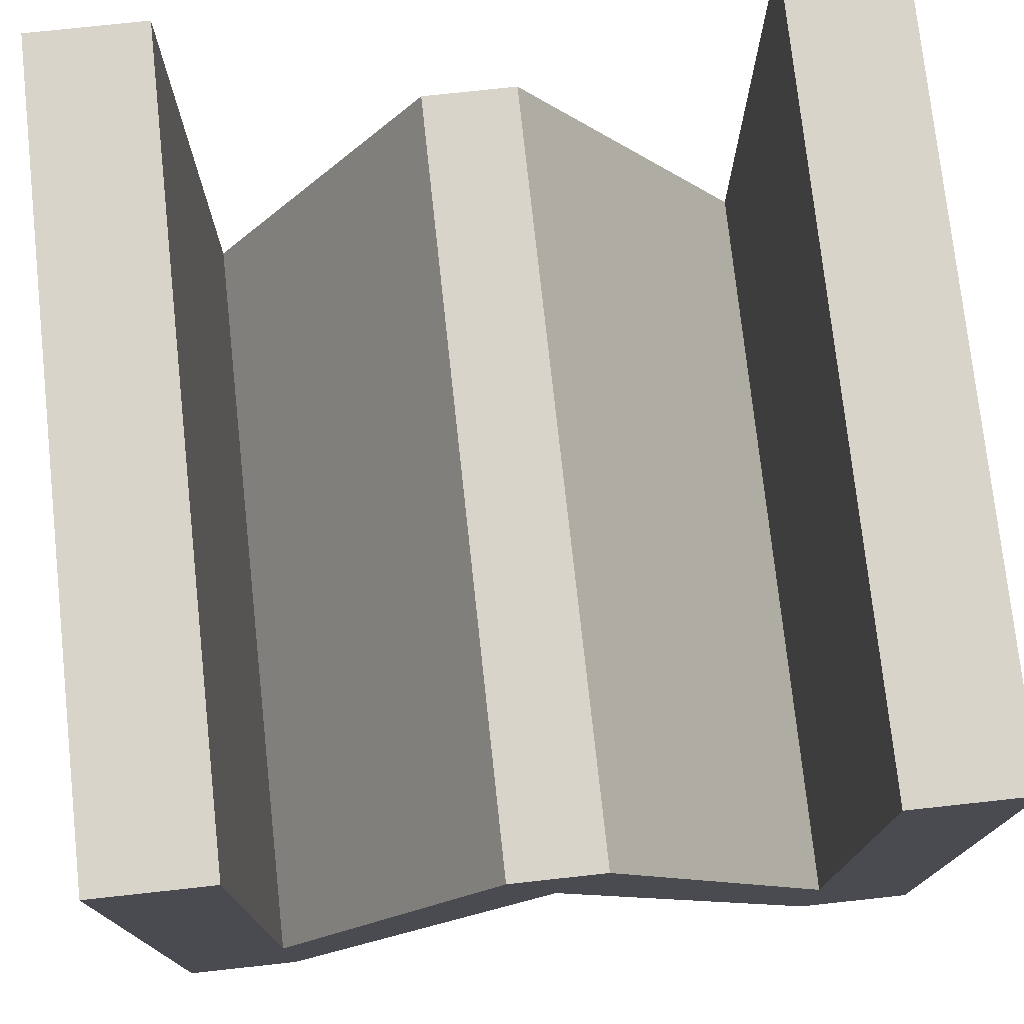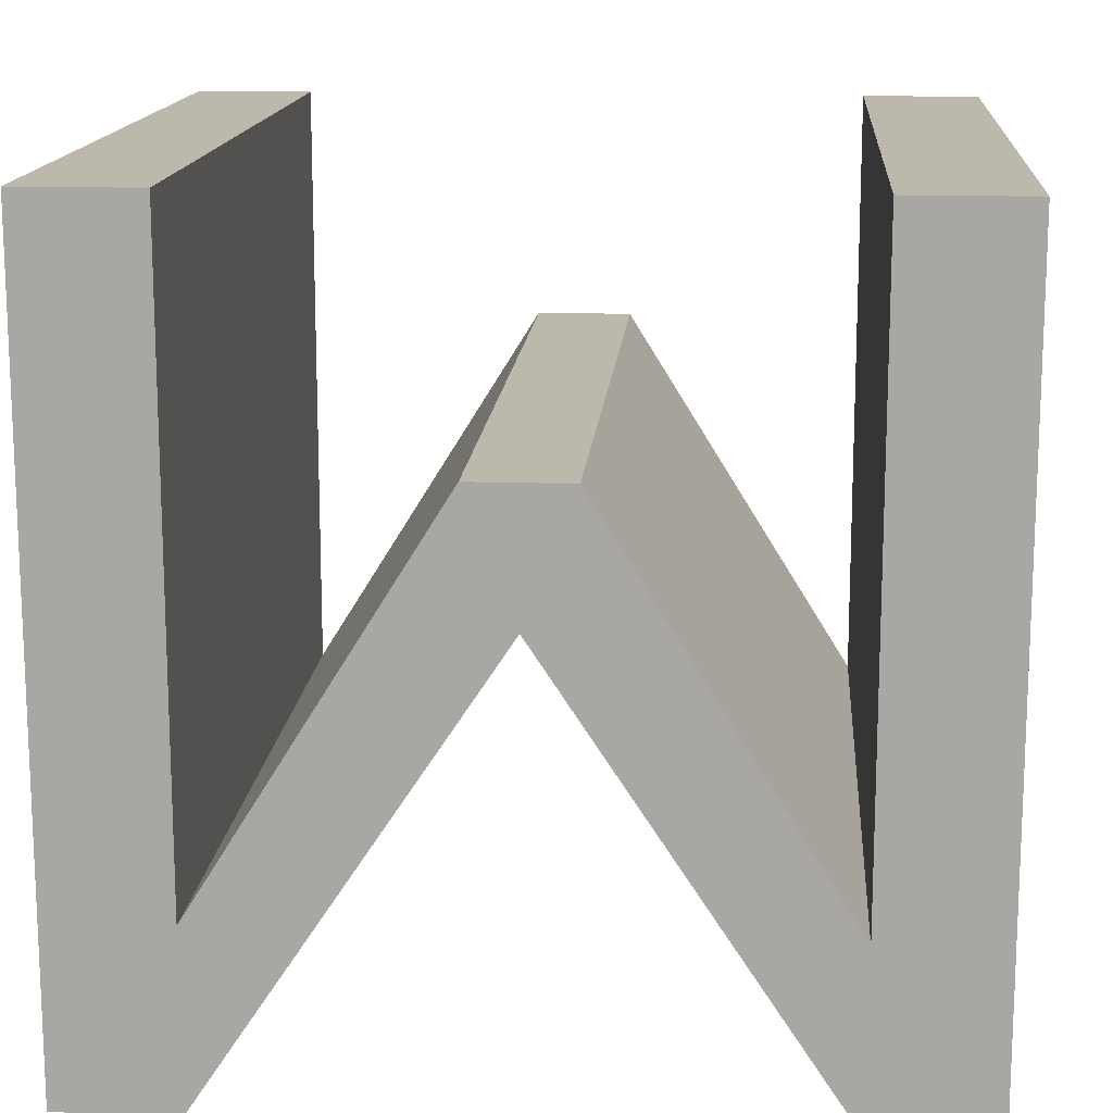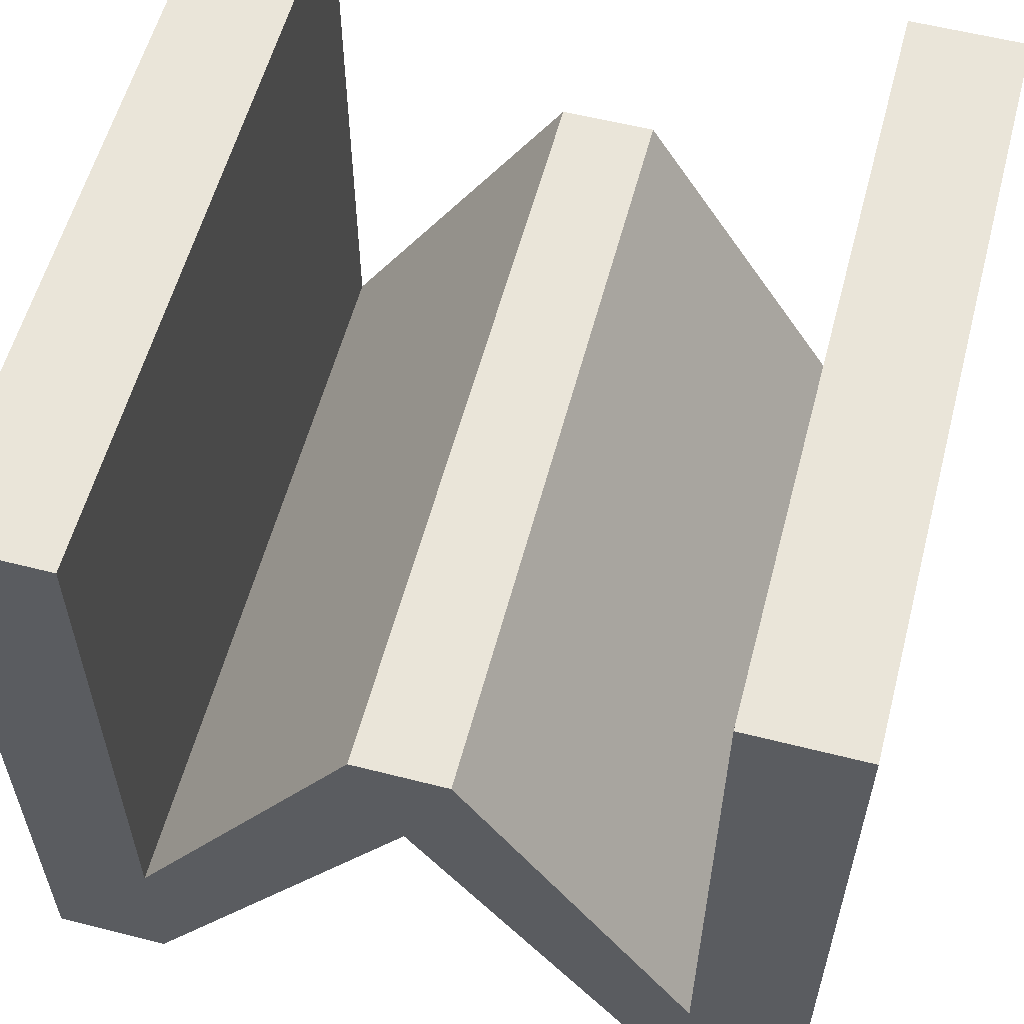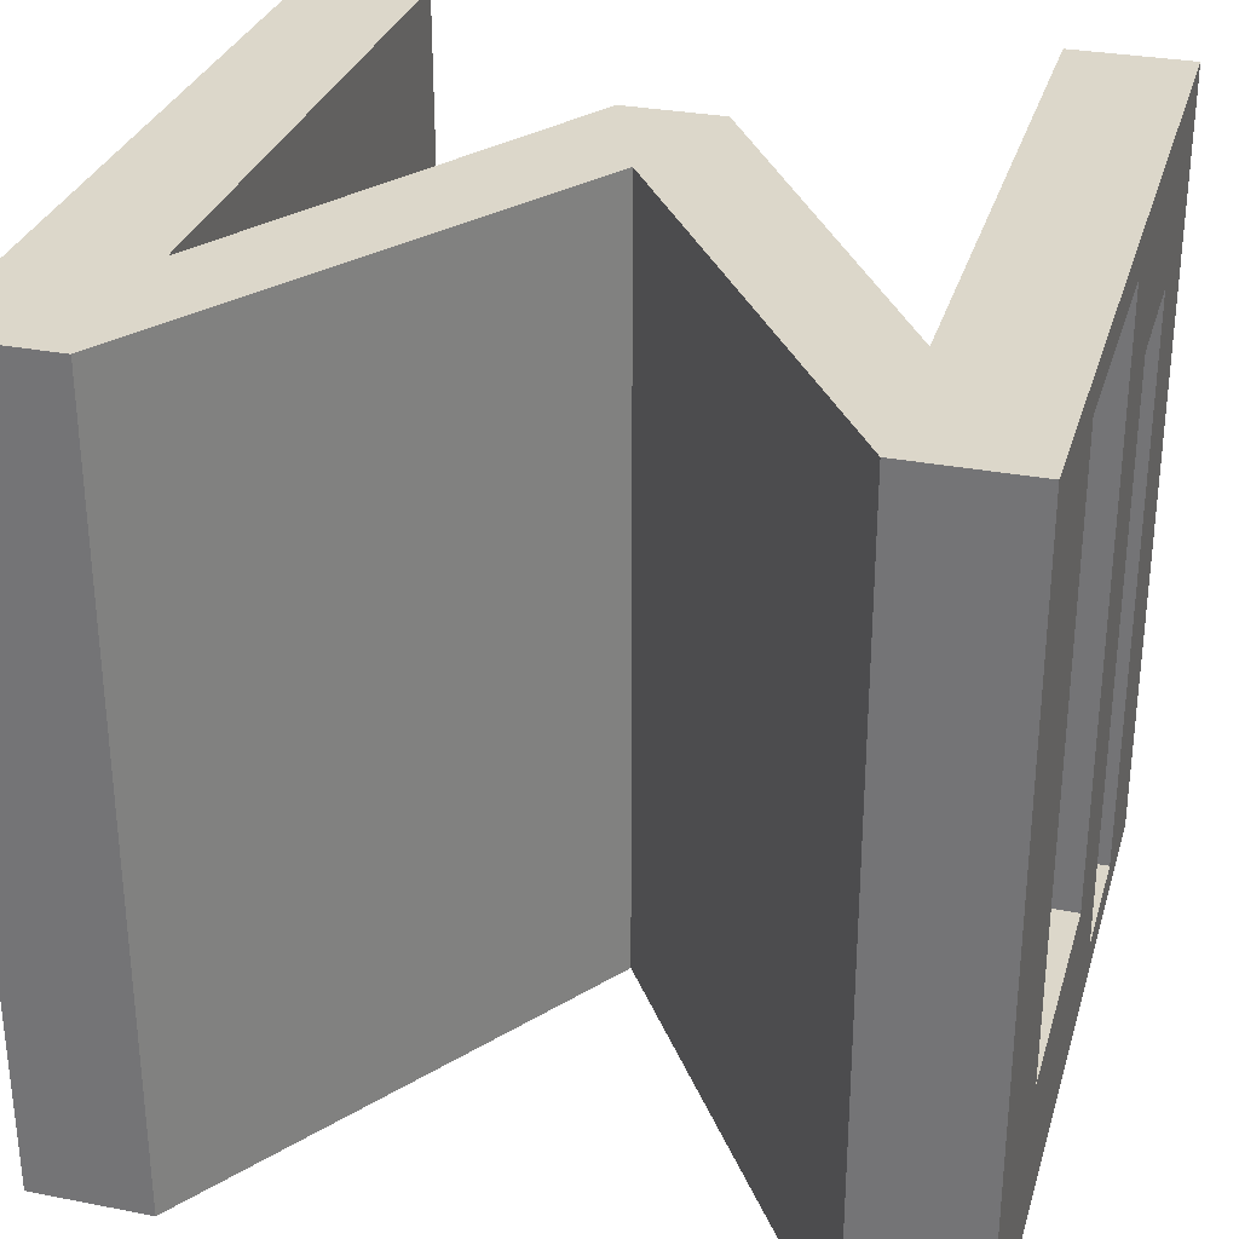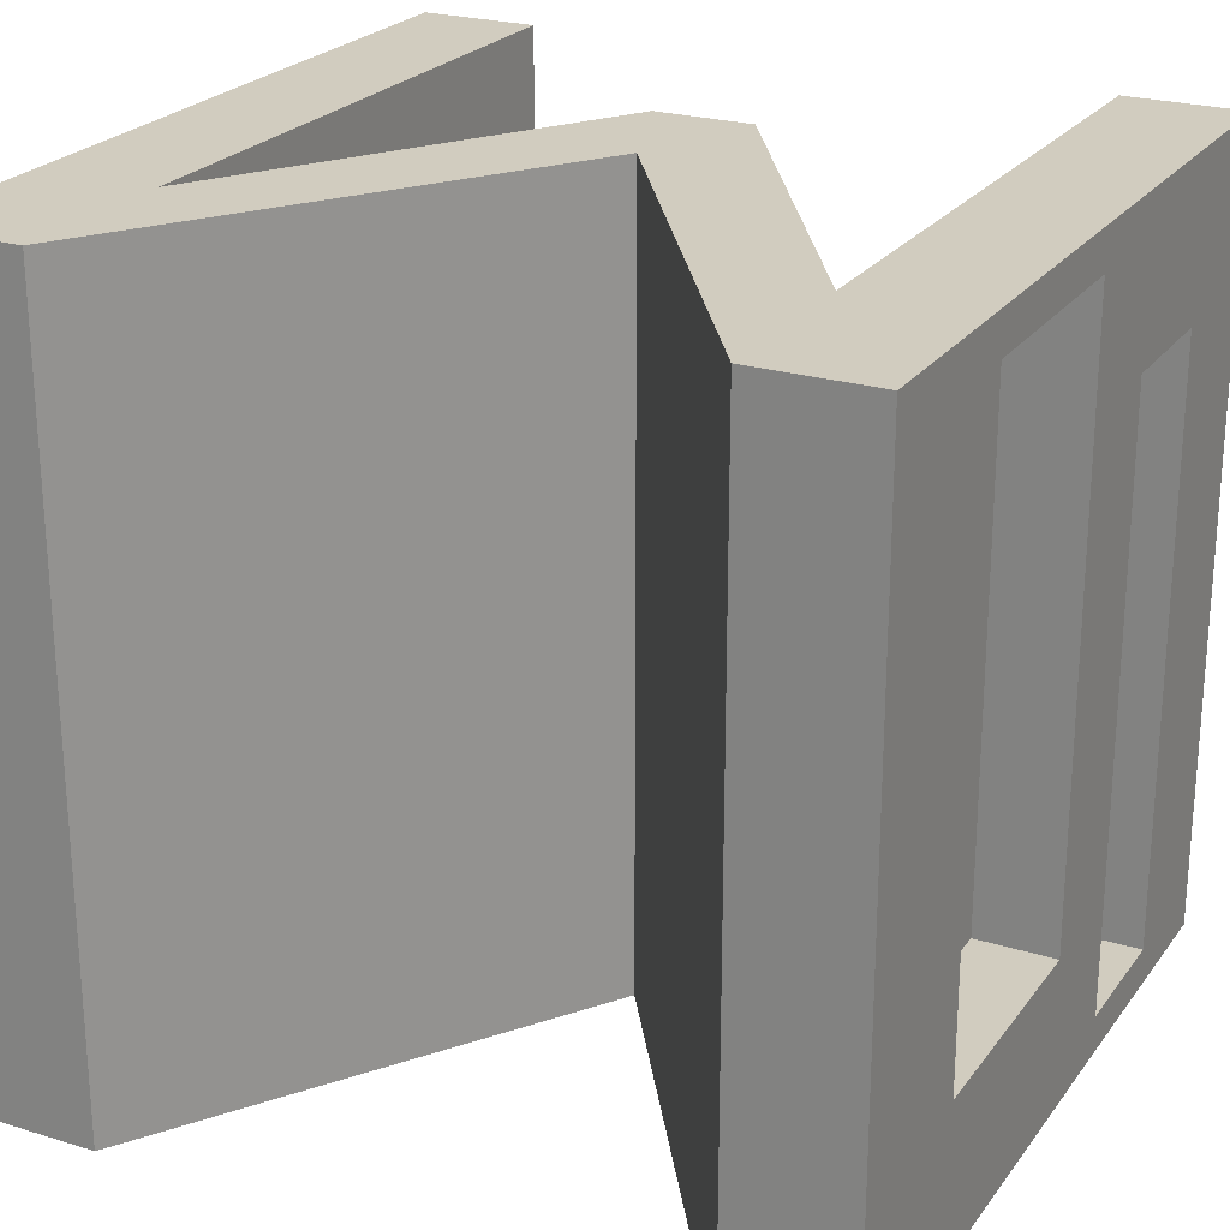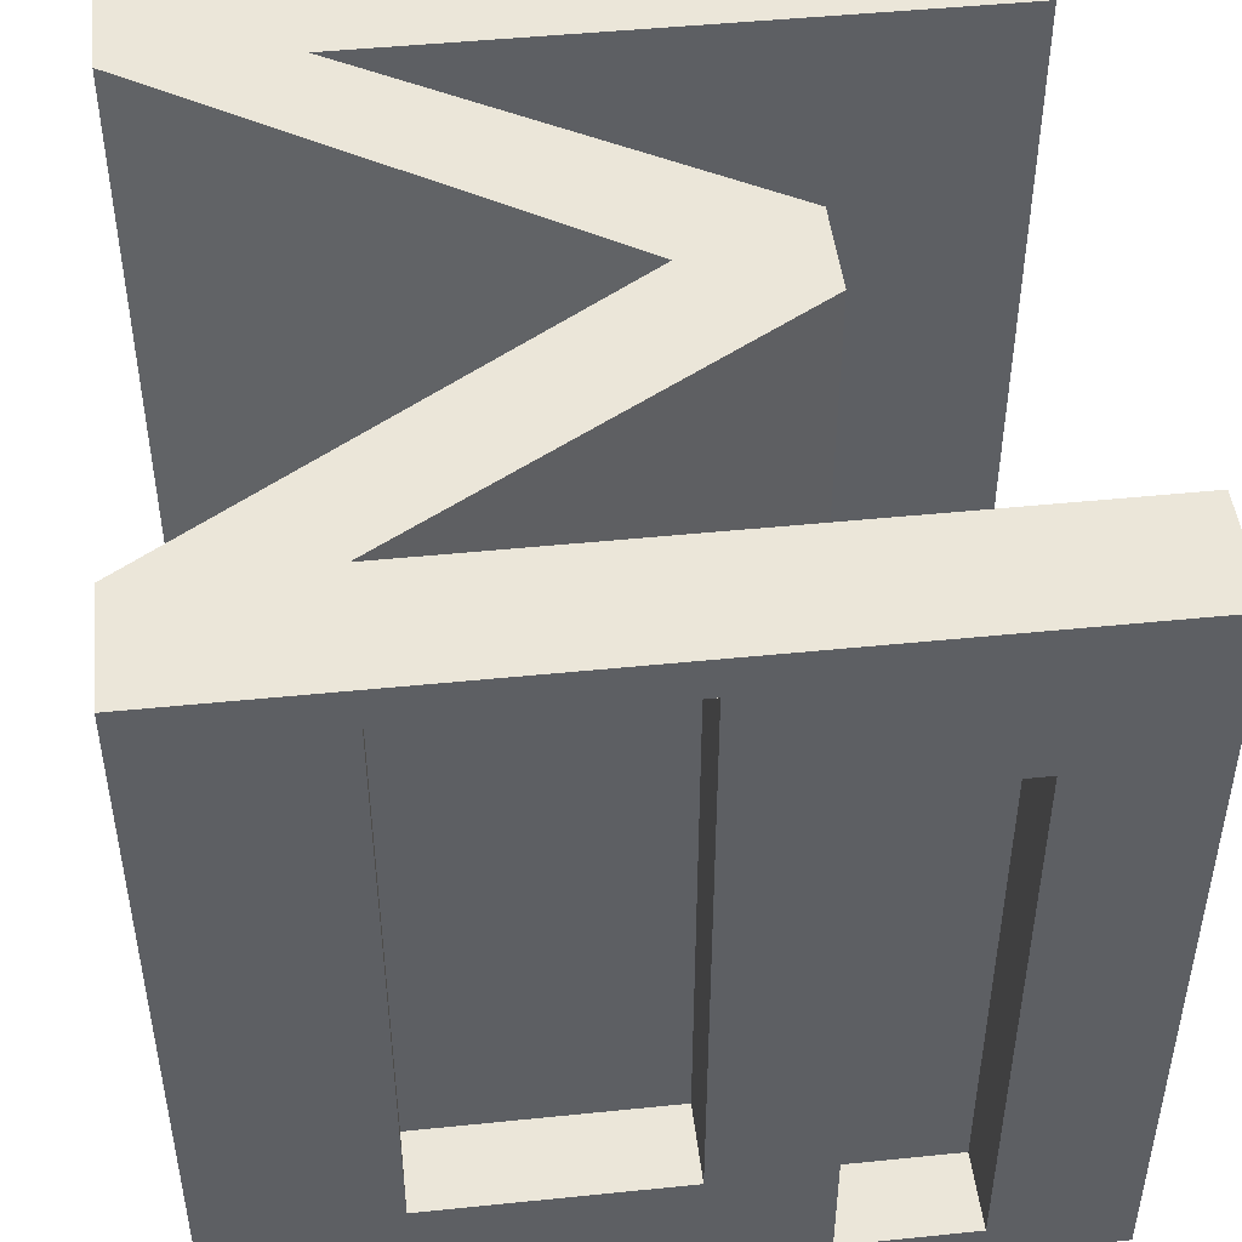
<metadata>
{"format":"obj","ext":"obj","renderer":"f3d","projection":"perspective","resolution":1024,"background":"white","views":[{"elev":75.6,"azim":-6.2,"up":"+Y"},{"elev":14.7,"azim":-175.7,"up":"+Y"},{"elev":57.9,"azim":14.8,"up":"+Y"},{"elev":30.6,"azim":15.6,"up":"+Z"},{"elev":23.8,"azim":27.1,"up":"+Z"},{"elev":47.1,"azim":83.4,"up":"+Z"}]}
</metadata>
<code>
o Cube
v 0.3652 -0.5056 0.5
v 0.3652 0.4944 0.5
v 0.3652 -0.5056 -0.5
v 0.3652 0.4944 -0.5
v 0.5149 -0.5056 0.5
v 0.5149 0.4944 0.5
v 0.5149 -0.5056 -0.5
v 0.5149 0.4944 -0.5
v 0.3652 0.3287 0.5
v 0.3652 0.3287 -0.5
v 0.5149 0.3287 -0.5
v 0.5149 0.3287 0.5
v 0.3652 0.1628 -0.5
v 0.5149 0.1628 -0.5
v 0.5149 0.1628 0.5
v 0.3652 0.1628 0.5
v 0.3652 0.02065 -0.5
v 0.5149 0.02065 -0.5
v 0.5149 0.02065 0.5
v 0.3652 0.02065 0.5
v 0.3652 -0.2857 -0.5
v 0.5149 -0.2857 -0.5
v 0.5149 -0.2857 0.5
v 0.3652 -0.2857 0.5
v 0.3652 0.4944 0.4507
v 0.3652 -0.5056 0.4507
v 0.5149 0.4944 0.4507
v 0.5149 -0.5056 0.4507
v 0.5149 0.3287 0.4507
v 0.3652 0.3287 0.4507
v 0.5149 0.1628 0.4507
v 0.3652 0.1628 0.4507
v 0.5149 0.02065 0.4507
v 0.3652 0.02065 0.4507
v 0.5149 -0.2857 0.4507
v 0.3652 -0.2857 0.4507
v 0.3652 0.4944 0.3052
v 0.5149 -0.5056 0.3052
v 0.5149 0.3287 0.3052
v 0.5149 0.1628 0.3052
v 0.5149 0.02065 0.3052
v 0.5149 -0.2857 0.3052
v 0.3652 -0.5056 0.3052
v 0.5149 0.4944 0.3052
v 0.3652 0.3287 0.3052
v 0.3652 0.1628 0.3052
v 0.3652 0.02065 0.3052
v 0.3652 -0.2857 0.3052
v 0.3652 0.4944 -0.4507
v 0.5149 -0.5056 -0.4507
v 0.5149 0.3287 -0.4507
v 0.5149 0.1628 -0.4507
v 0.5149 0.02065 -0.4507
v 0.5149 -0.2857 -0.4507
v 0.3652 -0.5056 -0.4507
v 0.5149 0.4944 -0.4507
v 0.3652 0.3287 -0.4507
v 0.3652 0.1628 -0.4507
v 0.3652 0.02065 -0.4507
v 0.3652 -0.2857 -0.4507
v 0.3652 -0.5056 -0.3052
v 0.5149 0.4944 -0.3052
v 0.3652 0.3287 -0.3052
v 0.3652 0.1628 -0.3052
v 0.3652 0.02065 -0.3052
v 0.3652 -0.2857 -0.3052
v 0.3652 0.4944 -0.3052
v 0.5149 -0.5056 -0.3052
v 0.5149 0.3287 -0.3052
v 0.5149 0.1628 -0.3052
v 0.5149 0.02065 -0.3052
v 0.5149 -0.2857 -0.3052
v 0.4149 0.02065 0.4507
v 0.4149 -0.2857 0.4507
v 0.4149 0.02065 0.3052
v 0.4149 -0.2857 0.3052
v 0.4149 0.02065 -0.3052
v 0.4149 -0.2857 -0.3052
v 0.4149 0.3287 0.3052
v 0.4149 0.1628 0.3052
v 0.4149 0.3287 -0.3052
v 0.4149 0.3287 -0.4507
v 0.4149 0.1628 -0.3052
v 0.4149 0.1628 -0.4507
v 0.06134 0.2018 -0.5
v 0 0.04373 0.4507
v 0.06134 0.2018 0.5
v 0.06134 0.2018 0.4507
v 0 0.04373 0.3052
v 0.06134 0.2018 0.3052
v 0 0.04373 -0.3052
v 0.06134 0.2018 -0.3052
v 0 0.04373 -0.4507
v 0.06134 0.2018 -0.4507
v 0 0.2018 0.3052
v 0 0.2018 -0.4507
v -0.3652 -0.5056 -0.5
v -0.3652 0.4944 -0.5
v -0.3652 -0.5056 0.5
v -0.3652 0.4944 0.5
v -0.5149 -0.5056 -0.5
v -0.5149 0.4944 -0.5
v -0.5149 -0.5056 0.5
v -0.5149 0.4944 0.5
v -0.3652 0.3287 -0.5
v -0.3652 0.3287 0.5
v -0.5149 0.3287 0.5
v -0.5149 0.3287 -0.5
v -0.3652 0.1628 0.5
v -0.5149 0.1628 0.5
v -0.5149 0.1628 -0.5
v -0.3652 0.1628 -0.5
v -0.3652 0.02065 0.5
v -0.5149 0.02065 0.5
v -0.5149 0.02065 -0.5
v -0.3652 0.02065 -0.5
v -0.3652 -0.2857 0.5
v -0.5149 -0.2857 0.5
v -0.5149 -0.2857 -0.5
v -0.3652 -0.2857 -0.5
v -0.3652 0.4944 -0.4507
v -0.3652 -0.5056 -0.4507
v -0.5149 0.4944 -0.4507
v -0.5149 -0.5056 -0.4507
v -0.5149 0.3287 -0.4507
v -0.3652 0.3287 -0.4507
v -0.5149 0.1628 -0.4507
v -0.3652 0.1628 -0.4507
v -0.5149 0.02065 -0.4507
v -0.3652 0.02065 -0.4507
v -0.5149 -0.2857 -0.4507
v -0.3652 -0.2857 -0.4507
v -0.3652 0.4944 -0.3052
v -0.5149 -0.5056 -0.3052
v -0.5149 0.3287 -0.3052
v -0.5149 0.1628 -0.3052
v -0.5149 0.02065 -0.3052
v -0.5149 -0.2857 -0.3052
v -0.3652 -0.5056 -0.3052
v -0.5149 0.4944 -0.3052
v -0.3652 0.3287 -0.3052
v -0.3652 0.1628 -0.3052
v -0.3652 0.02065 -0.3052
v -0.3652 -0.2857 -0.3052
v -0.3652 0.4944 0.4507
v -0.5149 -0.5056 0.4507
v -0.5149 0.3287 0.4507
v -0.5149 0.1628 0.4507
v -0.5149 0.02065 0.4507
v -0.5149 -0.2857 0.4507
v -0.3652 -0.5056 0.4507
v -0.5149 0.4944 0.4507
v -0.3652 0.3287 0.4507
v -0.3652 0.1628 0.4507
v -0.3652 0.02065 0.4507
v -0.3652 -0.2857 0.4507
v -0.3652 -0.5056 0.3052
v -0.5149 0.4944 0.3052
v -0.3652 0.3287 0.3052
v -0.3652 0.1628 0.3052
v -0.3652 0.02065 0.3052
v -0.3652 -0.2857 0.3052
v -0.3652 0.4944 0.3052
v -0.5149 -0.5056 0.3052
v -0.5149 0.3287 0.3052
v -0.5149 0.1628 0.3052
v -0.5149 0.02065 0.3052
v -0.5149 -0.2857 0.3052
v -0.4149 0.02065 -0.4507
v -0.4149 -0.2857 -0.4507
v -0.4149 0.02065 -0.3052
v -0.4149 -0.2857 -0.3052
v -0.4149 0.02065 0.3052
v -0.4149 -0.2857 0.3052
v -0.4149 0.3287 -0.3052
v -0.4149 0.1628 -0.3052
v -0.4149 0.3287 0.3052
v -0.4149 0.3287 0.4507
v -0.4149 0.1628 0.3052
v -0.4149 0.1628 0.4507
v -0.06134 0.2018 0.5
v 0 0.04373 0.5
v 0 0.04373 -0.5
v -0.06134 0.2018 -0.5
v -0.06134 0.2018 -0.4507
v -0.06134 0.2018 -0.3052
v -0.06134 0.2018 0.3052
v -0.06134 0.2018 0.4507
v 0 0.2018 0.5
v 0 0.2018 -0.5
v 0 0.2018 -0.3052
v 0 0.2018 0.4507
f 48 66 92 90
f 2 9 12 6
f 35 23 5 28
f 21 22 7 3
f 56 49 67 62
f 55 3 7 50
f 12 9 16 15
f 8 11 10 4
f 27 6 12 29
f 49 4 10 57
f 15 16 20 19
f 10 11 14 13
f 29 12 15 31
f 57 10 13 58
f 19 20 24 23
f 13 14 18 17
f 31 15 19 33
f 58 13 17 59
f 44 37 25 27
f 17 18 22 21
f 33 19 23 35
f 59 17 21 60
f 20 34 36 24
f 41 33 73 75
f 16 32 34 20
f 40 31 33 41
f 9 30 32 16
f 39 29 31 40
f 2 25 30 9
f 44 27 29 39
f 23 24 1 5
f 26 28 5 1
f 42 35 28 38
f 36 48 90 88
f 72 42 38 68
f 62 44 39 69
f 40 70 83 80
f 70 40 41 71
f 42 72 78 76
f 34 47 48 36
f 32 46 47 34
f 30 45 46 32
f 25 37 45 30
f 44 62 67 37
f 43 38 28 26
f 55 61 91 93
f 18 53 54 22
f 14 52 53 18
f 11 51 52 14
f 8 56 51 11
f 22 54 50 7
f 65 59 60 66
f 64 58 59 65
f 63 57 58 64
f 67 49 57 63
f 55 50 68 61
f 26 1 182 86
f 3 55 93 183
f 56 8 4 49
f 43 61 68 38
f 37 67 63 45
f 45 63 64 46
f 46 64 65 47
f 47 65 66 48
f 53 71 72 54
f 52 70 71 53
f 51 69 81 82
f 56 62 69 51
f 54 72 68 50
f 27 25 2 6
f 75 73 74 76
f 77 75 76 78
f 33 35 74 73
f 35 42 76 74
f 71 41 75 77
f 72 71 77 78
f 81 79 80 83
f 82 81 83 84
f 70 52 84 83
f 52 51 82 84
f 39 40 80 79
f 69 39 79 81
f 183 190 85
f 87 189 182
f 43 26 86 89
f 60 21 85 94
f 1 24 87 182
f 66 60 94 92
f 21 3 183 85
f 24 36 88 87
f 61 43 89 91
f 94 85 190 96
f 88 90 95 192
f 92 94 96 191
f 87 88 192 189
f 90 92 191 95
f 144 162 187 186
f 98 105 108 102
f 131 119 101 124
f 117 118 103 99
f 152 145 163 158
f 151 99 103 146
f 108 105 112 111
f 104 107 106 100
f 123 102 108 125
f 145 100 106 153
f 111 112 116 115
f 106 107 110 109
f 125 108 111 127
f 153 106 109 154
f 115 116 120 119
f 109 110 114 113
f 127 111 115 129
f 154 109 113 155
f 140 133 121 123
f 113 114 118 117
f 129 115 119 131
f 155 113 117 156
f 116 130 132 120
f 137 129 169 171
f 112 128 130 116
f 136 127 129 137
f 105 126 128 112
f 135 125 127 136
f 98 121 126 105
f 140 123 125 135
f 119 120 97 101
f 122 124 101 97
f 138 131 124 134
f 132 144 186 185
f 168 138 134 164
f 158 140 135 165
f 136 166 179 176
f 166 136 137 167
f 138 168 174 172
f 130 143 144 132
f 128 142 143 130
f 126 141 142 128
f 121 133 141 126
f 140 158 163 133
f 139 134 124 122
f 151 157 89 86
f 114 149 150 118
f 110 148 149 114
f 107 147 148 110
f 104 152 147 107
f 118 150 146 103
f 161 155 156 162
f 160 154 155 161
f 159 153 154 160
f 163 145 153 159
f 151 146 164 157
f 122 97 183 93
f 99 151 86 182
f 152 104 100 145
f 139 157 164 134
f 133 163 159 141
f 141 159 160 142
f 142 160 161 143
f 143 161 162 144
f 149 167 168 150
f 148 166 167 149
f 147 165 177 178
f 152 158 165 147
f 150 168 164 146
f 123 121 98 102
f 171 169 170 172
f 173 171 172 174
f 129 131 170 169
f 131 138 172 170
f 167 137 171 173
f 168 167 173 174
f 177 175 176 179
f 178 177 179 180
f 166 148 180 179
f 148 147 178 180
f 135 136 176 175
f 165 135 175 177
f 182 189 181
f 184 190 183
f 139 122 93 91
f 156 117 181 188
f 97 120 184 183
f 162 156 188 187
f 117 99 182 181
f 120 132 185 184
f 157 139 91 89
f 188 181 189 192
f 185 186 191 96
f 187 188 192 95
f 184 185 96 190
f 186 187 95 191

</code>
